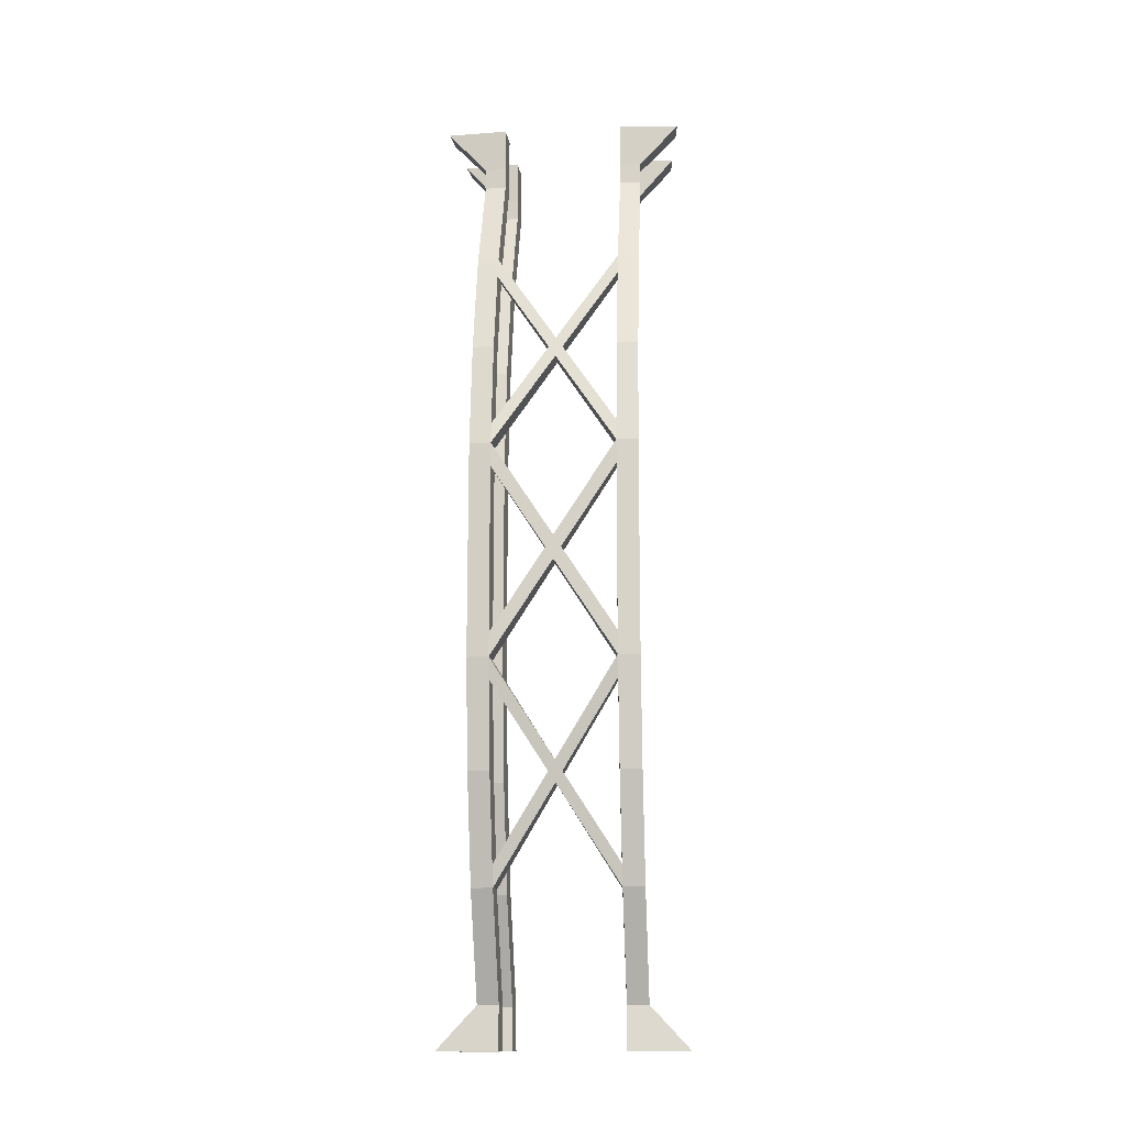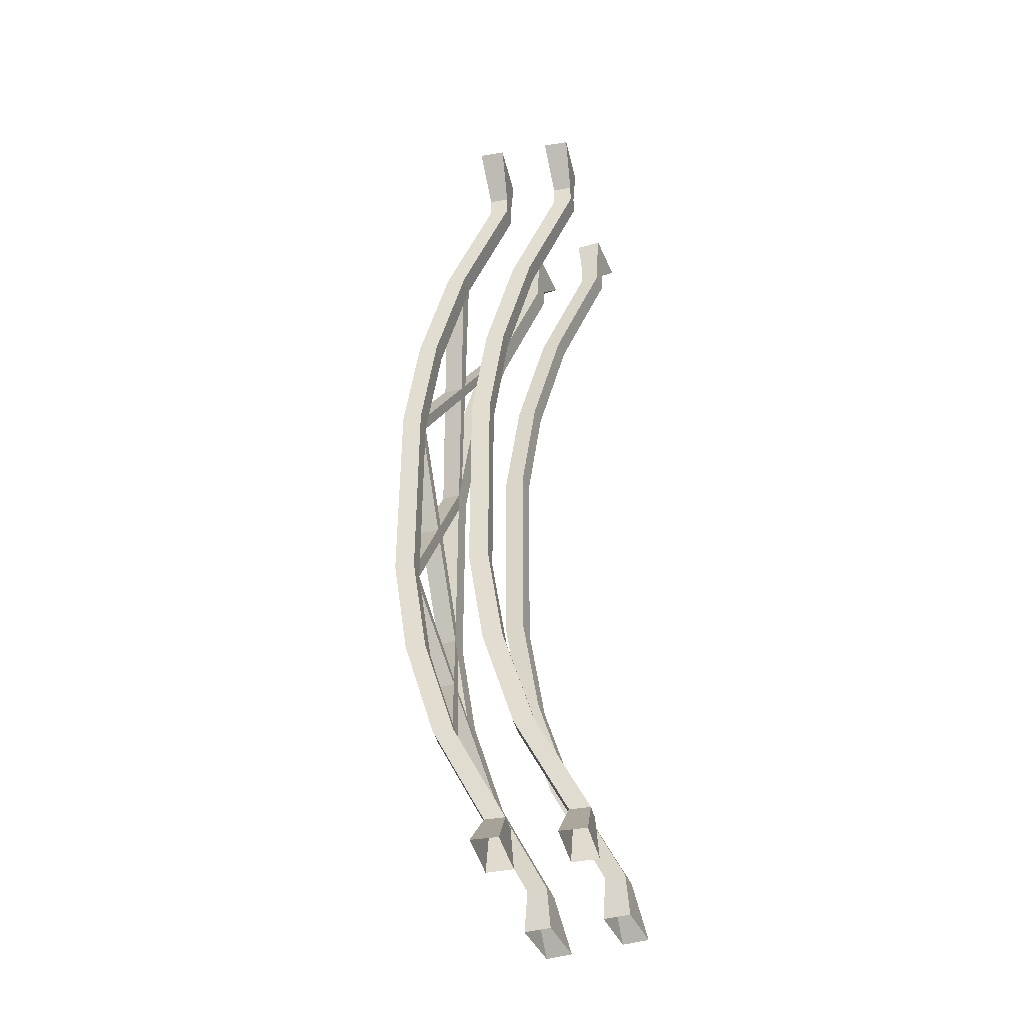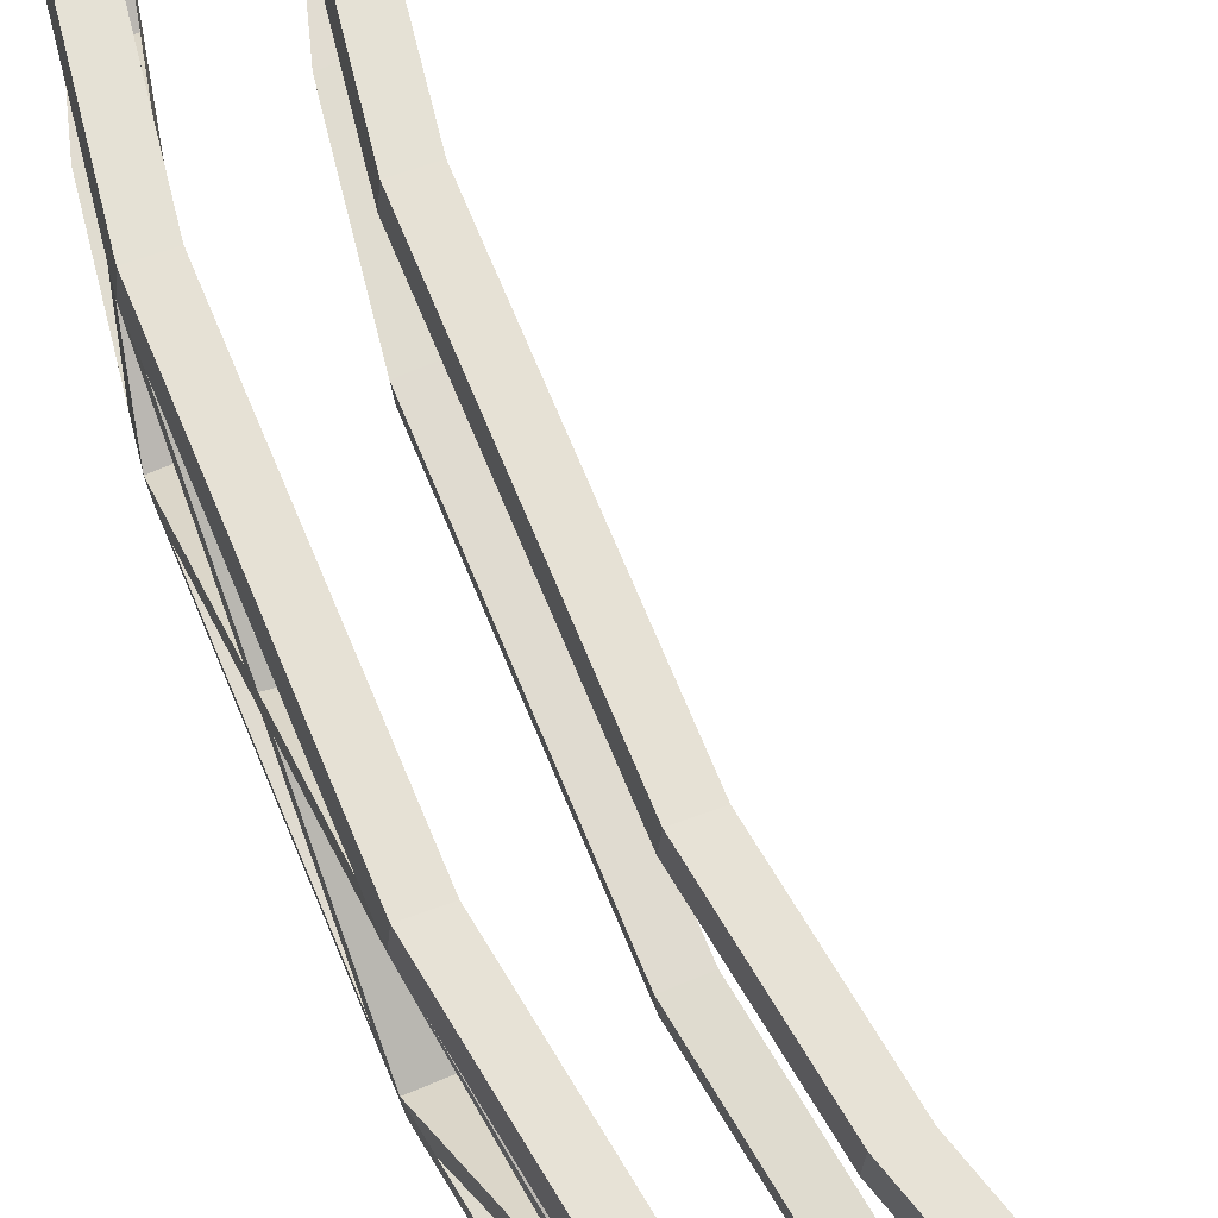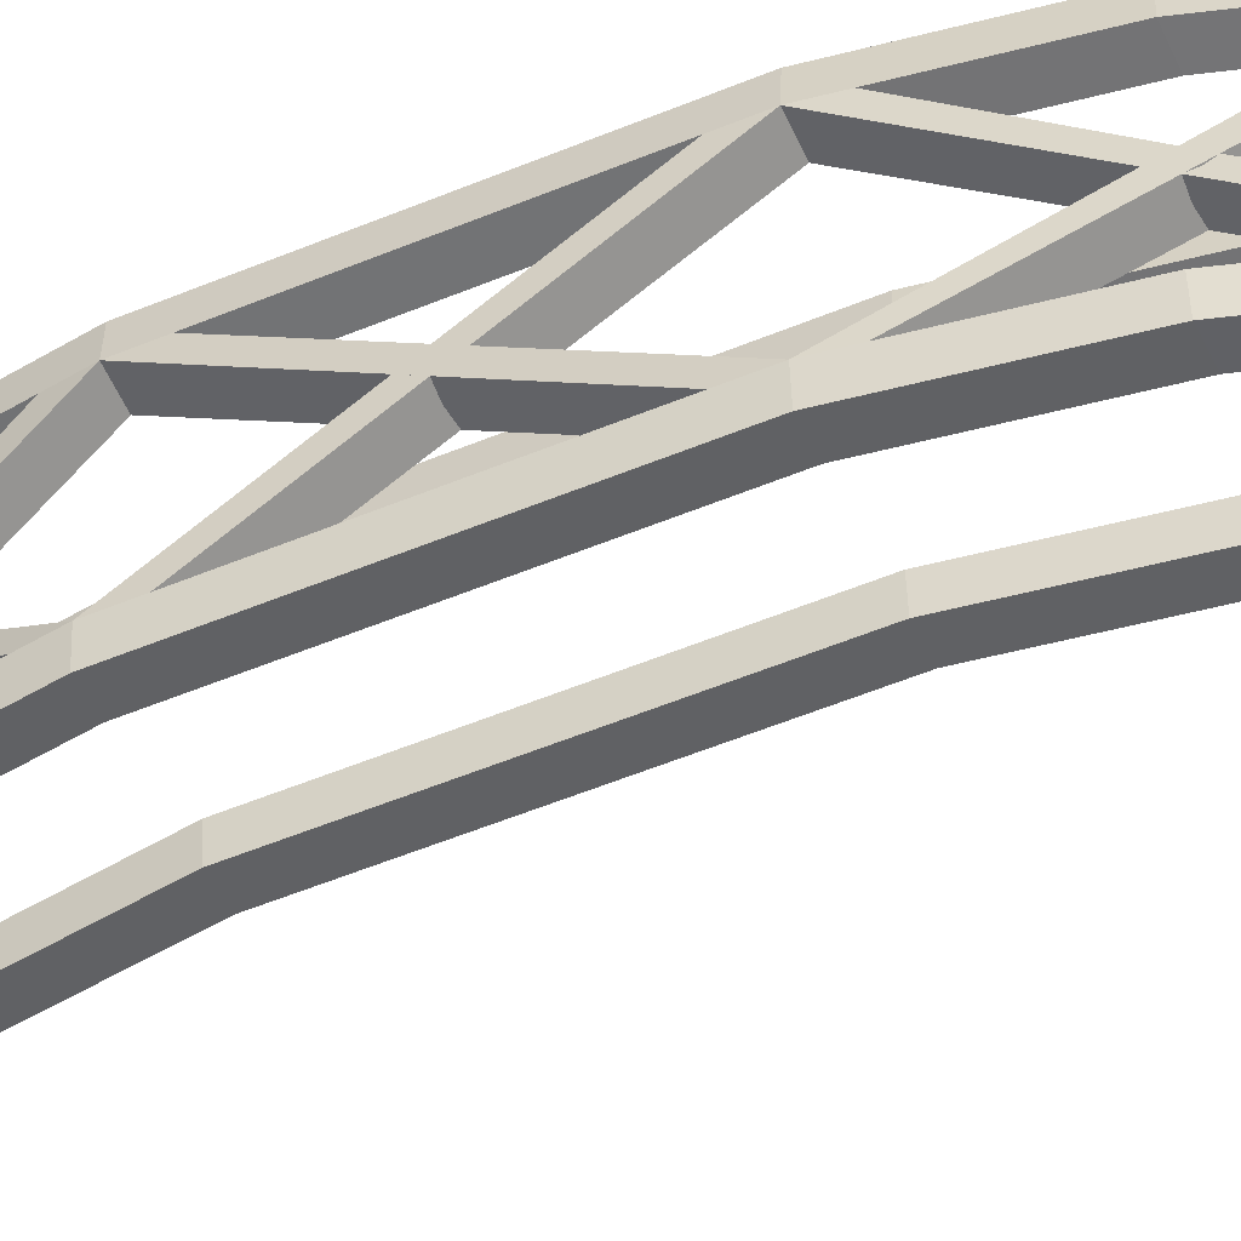
<metadata>
{"format":"obj","ext":"obj","renderer":"f3d","projection":"perspective","resolution":1024,"background":"white","views":[{"elev":-14.6,"azim":95.2,"up":"+Y"},{"elev":-40.2,"azim":-162.9,"up":"+Y"},{"elev":67.2,"azim":158.0,"up":"+Z"},{"elev":-52.5,"azim":114.2,"up":"+Z"}]}
</metadata>
<code>
o Cylinder.001_Cylinder.002
v 58.47 0 -5.758
v 58.68 0 -2.883
v 58.68 0 2.883
v 58.47 0 5.758
v 57.22 0 -5.636
v 57.43 0 -2.821
v 57.43 0 2.821
v 57.22 0 5.636
v 53.49 0 -5.268
v 53.68 0 -2.637
v 53.68 0 2.637
v 53.49 0 5.268
v 54.73 0 -5.391
v 54.93 0 -2.699
v 54.93 0 2.699
v 54.73 0 5.391
v 58.47 45 5.759
v 58.68 45 2.883
v 58.68 45 -2.883
v 58.47 45 -5.758
v 57.22 45 5.636
v 57.43 45 2.821
v 57.43 45 -2.821
v 57.22 45 -5.636
v 53.49 45 5.268
v 53.68 45 2.637
v 53.68 45 -2.637
v 53.49 45 -5.268
v 54.73 45 5.391
v 54.93 45 2.699
v 54.93 45 -2.699
v 54.73 45 -5.391
v 58.53 2 -2.883
v 58.45 2 -3.889
v 58.45 2 3.889
v 58.53 2 2.883
v 57.58 2 -2.821
v 57.51 2 -3.806
v 57.51 2 3.806
v 57.58 2 2.821
v 53.83 2 -2.637
v 53.77 2 -3.558
v 53.77 2 3.558
v 53.83 2 2.637
v 54.78 2 -2.699
v 54.71 2 -3.641
v 54.71 2 3.641
v 54.78 2 2.699
v 61.03 7 -2.883
v 60.95 7 -3.889
v 60.95 7 3.889
v 61.03 7 2.883
v 60.08 7 -2.821
v 60.01 7 -3.806
v 60.01 7 3.806
v 60.08 7 2.821
v 56.33 7 -2.637
v 56.27 7 -3.558
v 56.27 7 3.558
v 56.33 7 2.637
v 57.28 7 -2.699
v 57.21 7 -3.641
v 57.21 7 3.641
v 57.28 7 2.699
v 62.53 12 -2.883
v 62.45 12 -3.889
v 62.45 12 3.889
v 62.53 12 2.883
v 61.58 12 -2.821
v 61.51 12 -3.806
v 61.51 12 3.806
v 61.58 12 2.821
v 57.83 12 -2.637
v 57.77 12 -3.558
v 57.77 12 3.558
v 57.83 12 2.637
v 58.78 12 -2.699
v 58.71 12 -3.641
v 58.71 12 3.641
v 58.78 12 2.699
v 63.28 17 -2.883
v 63.2 17 -3.889
v 63.2 17 3.889
v 63.28 17 2.883
v 62.33 17 -2.821
v 62.26 17 -3.806
v 62.26 17 3.806
v 62.33 17 2.821
v 58.58 17 -2.637
v 58.52 17 -3.558
v 58.52 17 3.558
v 58.58 17 2.637
v 59.53 17 -2.699
v 59.46 17 -3.641
v 59.46 17 3.641
v 59.53 17 2.699
v 63.28 27 -2.883
v 63.2 27 -3.889
v 63.2 27 3.889
v 63.28 27 2.883
v 62.33 27 -2.821
v 62.26 27 -3.806
v 62.26 27 3.806
v 62.33 27 2.821
v 58.58 27 -2.637
v 58.52 27 -3.558
v 58.52 27 3.558
v 58.58 27 2.637
v 59.53 27 -2.699
v 59.46 27 -3.641
v 59.46 27 3.641
v 59.53 27 2.699
v 62.53 32 -2.883
v 62.45 32 -3.889
v 62.45 32 3.889
v 62.53 32 2.883
v 61.58 32 -2.821
v 61.51 32 -3.806
v 61.51 32 3.806
v 61.58 32 2.821
v 57.83 32 -2.637
v 57.77 32 -3.558
v 57.77 32 3.558
v 57.83 32 2.637
v 58.78 32 -2.699
v 58.71 32 -3.641
v 58.71 32 3.641
v 58.78 32 2.699
v 61.03 37 -2.883
v 60.95 37 -3.889
v 60.95 37 3.889
v 61.03 37 2.883
v 60.08 37 -2.821
v 60.01 37 -3.806
v 60.01 37 3.806
v 60.08 37 2.821
v 56.33 37 -2.637
v 56.27 37 -3.558
v 56.27 37 3.558
v 56.33 37 2.637
v 57.28 37 -2.699
v 57.21 37 -3.641
v 57.21 37 3.641
v 57.28 37 2.699
v 58.53 42 -2.883
v 58.45 42 -3.889
v 58.45 42 3.889
v 58.53 42 2.883
v 57.58 42 -2.821
v 57.51 42 -3.806
v 57.51 42 3.806
v 57.58 42 2.821
v 53.83 42 -2.637
v 53.77 42 -3.558
v 53.77 42 3.558
v 53.83 42 2.637
v 54.78 42 -2.699
v 54.71 42 -3.641
v 54.71 42 3.641
v 54.78 42 2.699
v 58.53 43 2.883
v 58.45 43 3.889
v 58.45 43 -3.889
v 58.53 43 -2.883
v 57.58 43 2.821
v 57.51 43 3.807
v 57.51 43 -3.806
v 57.58 43 -2.821
v 53.83 43 2.637
v 53.77 43 3.558
v 53.77 43 -3.558
v 53.83 43 -2.637
v 54.78 43 2.699
v 54.71 43 3.641
v 54.71 43 -3.641
v 54.78 43 -2.699
v 63.2 18.11 3.889
v 63.2 19.22 3.889
v 63.2 20.33 3.889
v 63.2 21.44 3.889
v 63.2 22.56 3.889
v 63.2 23.67 3.889
v 63.2 24.78 3.889
v 63.2 25.89 3.889
v 62.26 25.89 3.806
v 62.26 24.78 3.806
v 62.26 23.67 3.806
v 62.26 22.56 3.806
v 62.26 21.44 3.806
v 62.26 20.33 3.806
v 62.26 19.22 3.806
v 62.26 18.11 3.806
v 63.28 18.11 2.883
v 63.28 19.22 2.883
v 63.28 20.33 2.883
v 63.28 21.44 2.883
v 63.28 22.56 2.883
v 63.28 23.67 2.883
v 63.28 24.78 2.883
v 63.28 25.89 2.883
v 62.33 25.89 2.821
v 62.33 24.78 2.821
v 62.33 23.67 2.821
v 62.33 22.56 2.821
v 62.33 21.44 2.821
v 62.33 20.33 2.821
v 62.33 19.22 2.821
v 62.33 18.11 2.821
v 63.2 18.11 -3.889
v 63.2 19.22 -3.889
v 63.2 20.33 -3.889
v 63.2 21.44 -3.889
v 63.2 22.56 -3.889
v 63.2 23.67 -3.889
v 63.2 24.78 -3.889
v 63.2 25.89 -3.889
v 63.28 25.89 -2.883
v 63.28 24.78 -2.883
v 63.28 23.67 -2.883
v 63.28 22.56 -2.883
v 63.28 21.44 -2.883
v 63.28 20.33 -2.883
v 63.28 19.22 -2.883
v 63.28 18.11 -2.883
v 62.33 18.11 -2.821
v 62.33 19.22 -2.821
v 62.33 20.33 -2.821
v 62.33 21.44 -2.821
v 62.33 22.56 -2.821
v 62.33 23.67 -2.821
v 62.33 24.78 -2.821
v 62.33 25.89 -2.821
v 62.26 25.89 -3.806
v 62.26 24.78 -3.806
v 62.26 23.67 -3.806
v 62.26 22.56 -3.806
v 62.26 21.44 -3.806
v 62.26 20.33 -3.806
v 62.26 19.22 -3.806
v 62.26 18.11 -3.806
v 62.18 28 2.821
v 62.03 29 2.821
v 61.88 30 2.821
v 61.73 31 2.821
v 62.68 31 2.883
v 62.83 30 2.883
v 62.98 29 2.883
v 63.13 28 2.883
v 63.05 28 3.889
v 62.9 29 3.889
v 62.75 30 3.889
v 62.6 31 3.889
v 61.66 31 3.806
v 61.81 30 3.806
v 61.96 29 3.806
v 62.11 28 3.806
v 62.11 28 -3.806
v 61.96 29 -3.806
v 61.81 30 -3.806
v 61.66 31 -3.806
v 62.6 31 -3.889
v 62.75 30 -3.889
v 62.9 29 -3.889
v 63.05 28 -3.889
v 63.13 28 -2.883
v 62.98 29 -2.883
v 62.83 30 -2.883
v 62.68 31 -2.883
v 61.73 31 -2.821
v 61.88 30 -2.821
v 62.03 29 -2.821
v 62.18 28 -2.821
v 61.21 33 3.806
v 60.91 34 3.806
v 60.61 35 3.806
v 60.31 36 3.806
v 60.38 36 2.821
v 60.68 35 2.821
v 60.98 34 2.821
v 61.28 33 2.821
v 61.33 36 2.883
v 61.63 35 2.883
v 61.93 34 2.883
v 62.23 33 2.883
v 62.15 33 3.889
v 61.85 34 3.889
v 61.55 35 3.889
v 61.25 36 3.889
v 61.28 33 -2.821
v 60.98 34 -2.821
v 60.68 35 -2.821
v 60.38 36 -2.821
v 60.31 36 -3.806
v 60.61 35 -3.806
v 60.91 34 -3.806
v 61.21 33 -3.806
v 61.25 36 -3.889
v 61.55 35 -3.889
v 61.85 34 -3.889
v 62.15 33 -3.889
v 62.23 33 -2.883
v 61.93 34 -2.883
v 61.63 35 -2.883
v 61.33 36 -2.883
v 61.66 13 3.806
v 61.81 14 3.806
v 61.96 15 3.806
v 62.11 16 3.806
v 62.18 16 2.821
v 62.03 15 2.821
v 61.88 14 2.821
v 61.73 13 2.821
v 63.13 16 2.883
v 62.98 15 2.883
v 62.83 14 2.883
v 62.68 13 2.883
v 62.6 13 3.889
v 62.75 14 3.889
v 62.9 15 3.889
v 63.05 16 3.889
v 60.38 8 2.821
v 60.68 9 2.821
v 60.98 10 2.821
v 61.28 11 2.821
v 62.23 11 2.883
v 61.93 10 2.883
v 61.63 9 2.883
v 61.33 8 2.883
v 61.25 8 3.889
v 61.55 9 3.889
v 61.85 10 3.889
v 62.15 11 3.889
v 61.21 11 3.806
v 60.91 10 3.806
v 60.61 9 3.806
v 60.31 8 3.806
v 61.33 8 -2.883
v 61.63 9 -2.883
v 61.93 10 -2.883
v 62.23 11 -2.883
v 61.28 11 -2.821
v 60.98 10 -2.821
v 60.68 9 -2.821
v 60.38 8 -2.821
v 61.25 8 -3.889
v 61.55 9 -3.889
v 61.85 10 -3.889
v 62.15 11 -3.889
v 61.21 11 -3.806
v 60.91 10 -3.806
v 60.61 9 -3.806
v 60.31 8 -3.806
v 61.66 13 -3.806
v 61.81 14 -3.806
v 61.96 15 -3.806
v 62.11 16 -3.806
v 63.05 16 -3.889
v 62.9 15 -3.889
v 62.75 14 -3.889
v 62.6 13 -3.889
v 62.68 13 -2.883
v 62.83 14 -2.883
v 62.98 15 -2.883
v 63.13 16 -2.883
v 62.18 16 -2.821
v 62.03 15 -2.821
v 61.88 14 -2.821
v 61.73 13 -2.821
f 1 5 38 34
f 11 12 43 44
f 14 13 46 45
f 4 3 36 35
f 20 19 164 163
f 30 29 174 173
f 28 32 175 171
f 21 22 165 166
f 35 36 52 51
f 42 41 57 58
f 43 47 63 59
f 33 34 50 49
f 7 8 39 40
f 6 2 33 37
f 13 9 42 46
f 16 15 48 47
f 10 14 45 41
f 3 7 40 36
f 2 1 34 33
f 8 4 35 39
f 15 11 44 48
f 9 10 41 42
f 5 6 37 38
f 12 16 47 43
f 64 60 76 80
f 325 324 72 68
f 57 61 77 73
f 341 340 65 69
f 44 43 59 60
f 38 37 53 54
f 45 46 62 61
f 40 39 55 56
f 47 48 64 63
f 34 38 54 50
f 46 42 58 62
f 37 33 49 53
f 41 45 61 57
f 36 40 56 52
f 48 44 60 64
f 39 35 51 55
f 357 356 86 82
f 79 80 96 95
f 309 308 87 88
f 77 78 94 93
f 333 332 67 71
f 340 348 66 65
f 59 63 79 75
f 58 57 73 74
f 332 325 68 67
f 60 59 75 76
f 349 341 69 70
f 61 62 78 77
f 324 333 71 72
f 63 64 80 79
f 348 349 70 66
f 62 58 74 78
f 91 95 111 107
f 217 216 98 97
f 185 184 99 103
f 96 92 108 112
f 78 74 90 94
f 328 81 85 321
f 73 77 93 89
f 344 88 84 337
f 80 76 92 96
f 308 320 83 87
f 364 357 82 81
f 75 79 95 91
f 74 73 89 90
f 320 313 84 83
f 76 75 91 92
f 356 365 85 86
f 105 109 125 121
f 269 268 113 117
f 110 106 122 126
f 261 260 118 114
f 90 89 105 106
f 184 200 100 99
f 92 91 107 108
f 233 232 101 102
f 93 94 110 109
f 201 185 103 104
f 95 96 112 111
f 216 233 102 98
f 94 90 106 110
f 193 97 101 208
f 89 93 109 105
f 225 104 100 224
f 277 276 135 136
f 125 126 142 141
f 293 292 133 134
f 124 123 139 140
f 245 244 120 116
f 112 108 124 128
f 253 252 115 119
f 268 261 114 113
f 107 111 127 123
f 106 105 121 122
f 252 245 116 115
f 108 107 123 124
f 260 269 117 118
f 109 110 126 125
f 244 253 119 120
f 111 112 128 127
f 139 143 159 155
f 129 130 146 145
f 135 131 147 151
f 144 140 156 160
f 127 128 144 143
f 297 293 134 130
f 126 122 138 142
f 248 129 133 241
f 121 125 141 137
f 272 136 132 265
f 128 124 140 144
f 276 288 131 135
f 304 297 130 129
f 123 127 143 139
f 122 121 137 138
f 288 281 132 131
f 149 168 167 150
f 151 166 165 152
f 158 175 176 157
f 160 173 174 159
f 138 137 153 154
f 131 132 148 147
f 140 139 155 156
f 134 133 149 150
f 141 142 158 157
f 136 135 151 152
f 143 144 160 159
f 130 134 150 146
f 142 138 154 158
f 133 129 145 149
f 137 141 157 153
f 132 136 152 148
f 147 162 166 151
f 145 164 168 149
f 156 169 173 160
f 154 171 175 158
f 27 28 171 172
f 17 21 166 162
f 23 24 167 168
f 22 18 161 165
f 29 25 170 174
f 32 31 176 175
f 26 30 173 169
f 19 23 168 164
f 18 17 162 161
f 24 20 163 167
f 31 27 172 176
f 25 26 169 170
f 150 167 163 146
f 146 163 164 145
f 157 176 172 153
f 153 172 171 154
f 152 165 161 148
f 148 161 162 147
f 159 174 170 155
f 155 170 169 156
f 84 217 97 193
f 193 208 207 194
f 194 207 206 195
f 195 206 205 196
f 196 205 204 197
f 197 204 203 198
f 198 203 202 199
f 199 202 201 200
f 88 87 192 208
f 208 192 191 207
f 207 191 190 206
f 206 190 189 205
f 205 189 188 204
f 204 188 187 203
f 203 187 186 202
f 202 186 185 201
f 83 84 193 177
f 177 193 194 178
f 178 194 195 179
f 179 195 196 180
f 180 196 197 181
f 181 197 198 182
f 182 198 199 183
f 183 199 200 184
f 87 83 177 192
f 192 177 178 191
f 191 178 179 190
f 190 179 180 189
f 189 180 181 188
f 188 181 182 187
f 187 182 183 186
f 186 183 184 185
f 85 201 104 225
f 225 224 223 226
f 226 223 222 227
f 227 222 221 228
f 228 221 220 229
f 229 220 219 230
f 230 219 218 231
f 231 218 217 232
f 82 86 240 209
f 209 240 239 210
f 210 239 238 211
f 211 238 237 212
f 212 237 236 213
f 213 236 235 214
f 214 235 234 215
f 215 234 233 216
f 86 85 225 240
f 240 225 226 239
f 239 226 227 238
f 238 227 228 237
f 237 228 229 236
f 236 229 230 235
f 235 230 231 234
f 234 231 232 233
f 81 82 209 224
f 224 209 210 223
f 223 210 211 222
f 222 211 212 221
f 221 212 213 220
f 220 213 214 219
f 219 214 215 218
f 218 215 216 217
f 224 100 200 81
f 81 200 201 85
f 208 101 232 88
f 88 232 217 84
f 104 103 256 241
f 241 256 255 242
f 242 255 254 243
f 243 254 253 244
f 99 100 248 249
f 249 248 247 250
f 250 247 246 251
f 251 246 245 252
f 103 99 249 256
f 256 249 250 255
f 255 250 251 254
f 254 251 252 253
f 100 304 129 248
f 248 241 242 247
f 247 242 243 246
f 246 243 244 245
f 102 101 272 257
f 257 272 271 258
f 258 271 270 259
f 259 270 269 260
f 97 98 264 265
f 265 264 263 266
f 266 263 262 267
f 267 262 261 268
f 98 102 257 264
f 264 257 258 263
f 263 258 259 262
f 262 259 260 261
f 101 277 136 272
f 272 265 266 271
f 271 266 267 270
f 270 267 268 269
f 115 116 284 285
f 285 284 283 286
f 286 283 282 287
f 287 282 281 288
f 119 115 285 273
f 273 285 286 274
f 274 286 287 275
f 275 287 288 276
f 116 120 280 284
f 284 280 279 283
f 283 279 278 282
f 282 278 277 281
f 120 119 273 280
f 280 273 274 279
f 279 274 275 278
f 278 275 276 277
f 265 132 281 97
f 97 281 277 101
f 113 114 300 301
f 301 300 299 302
f 302 299 298 303
f 303 298 297 304
f 117 113 301 289
f 289 301 302 290
f 290 302 303 291
f 291 303 304 292
f 114 118 296 300
f 300 296 295 299
f 299 295 294 298
f 298 294 293 297
f 118 117 289 296
f 296 289 290 295
f 295 290 291 294
f 294 291 292 293
f 241 133 292 104
f 104 292 304 100
f 67 68 316 317
f 317 316 315 318
f 318 315 314 319
f 319 314 313 320
f 71 67 317 305
f 305 317 318 306
f 306 318 319 307
f 307 319 320 308
f 68 72 312 316
f 316 312 311 315
f 315 311 310 314
f 314 310 309 313
f 72 71 305 312
f 312 305 306 311
f 311 306 307 310
f 310 307 308 309
f 56 55 336 321
f 321 336 335 322
f 322 335 334 323
f 323 334 333 324
f 51 52 328 329
f 329 328 327 330
f 330 327 326 331
f 331 326 325 332
f 55 51 329 336
f 336 329 330 335
f 335 330 331 334
f 334 331 332 333
f 52 364 81 328
f 328 321 322 327
f 327 322 323 326
f 326 323 324 325
f 50 54 352 345
f 345 352 351 346
f 346 351 350 347
f 347 350 349 348
f 54 53 344 352
f 352 344 343 351
f 351 343 342 350
f 350 342 341 349
f 49 50 345 337
f 337 345 346 338
f 338 346 347 339
f 339 347 348 340
f 53 309 88 344
f 344 337 338 343
f 343 338 339 342
f 342 339 340 341
f 70 69 368 353
f 353 368 367 354
f 354 367 366 355
f 355 366 365 356
f 65 66 360 361
f 361 360 359 362
f 362 359 358 363
f 363 358 357 364
f 69 65 361 368
f 368 361 362 367
f 367 362 363 366
f 366 363 364 365
f 66 70 353 360
f 360 353 354 359
f 359 354 355 358
f 358 355 356 357
f 337 84 313 49
f 49 313 309 53
f 321 85 365 56
f 56 365 364 52

</code>
